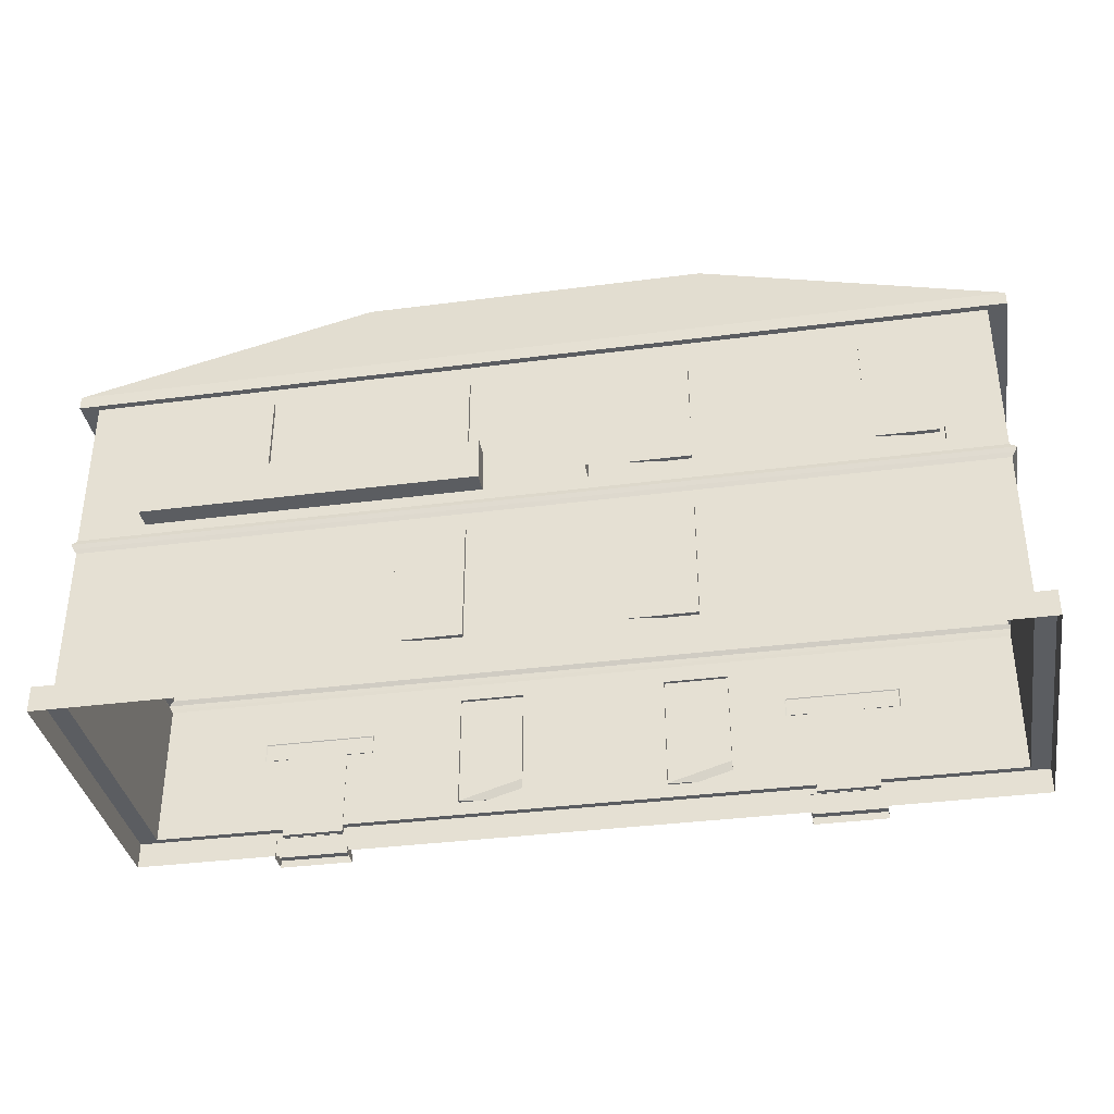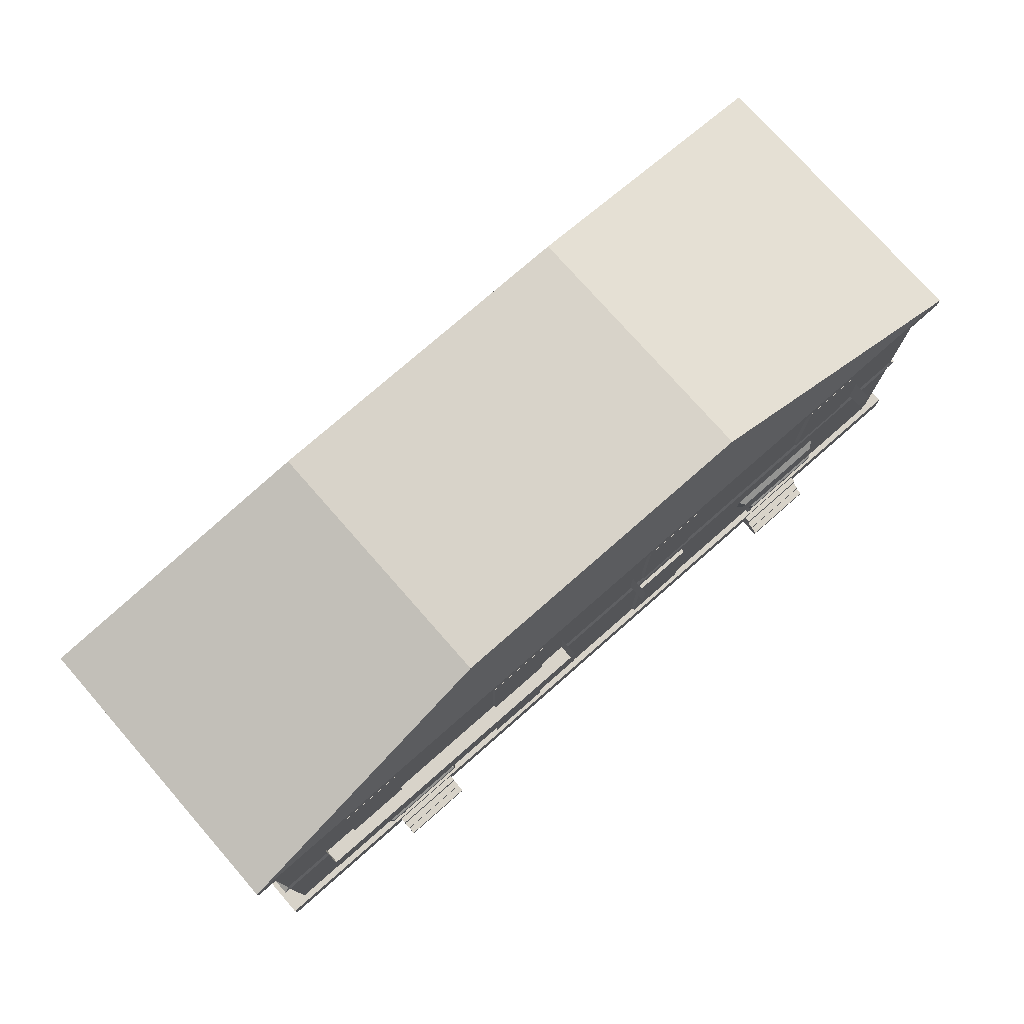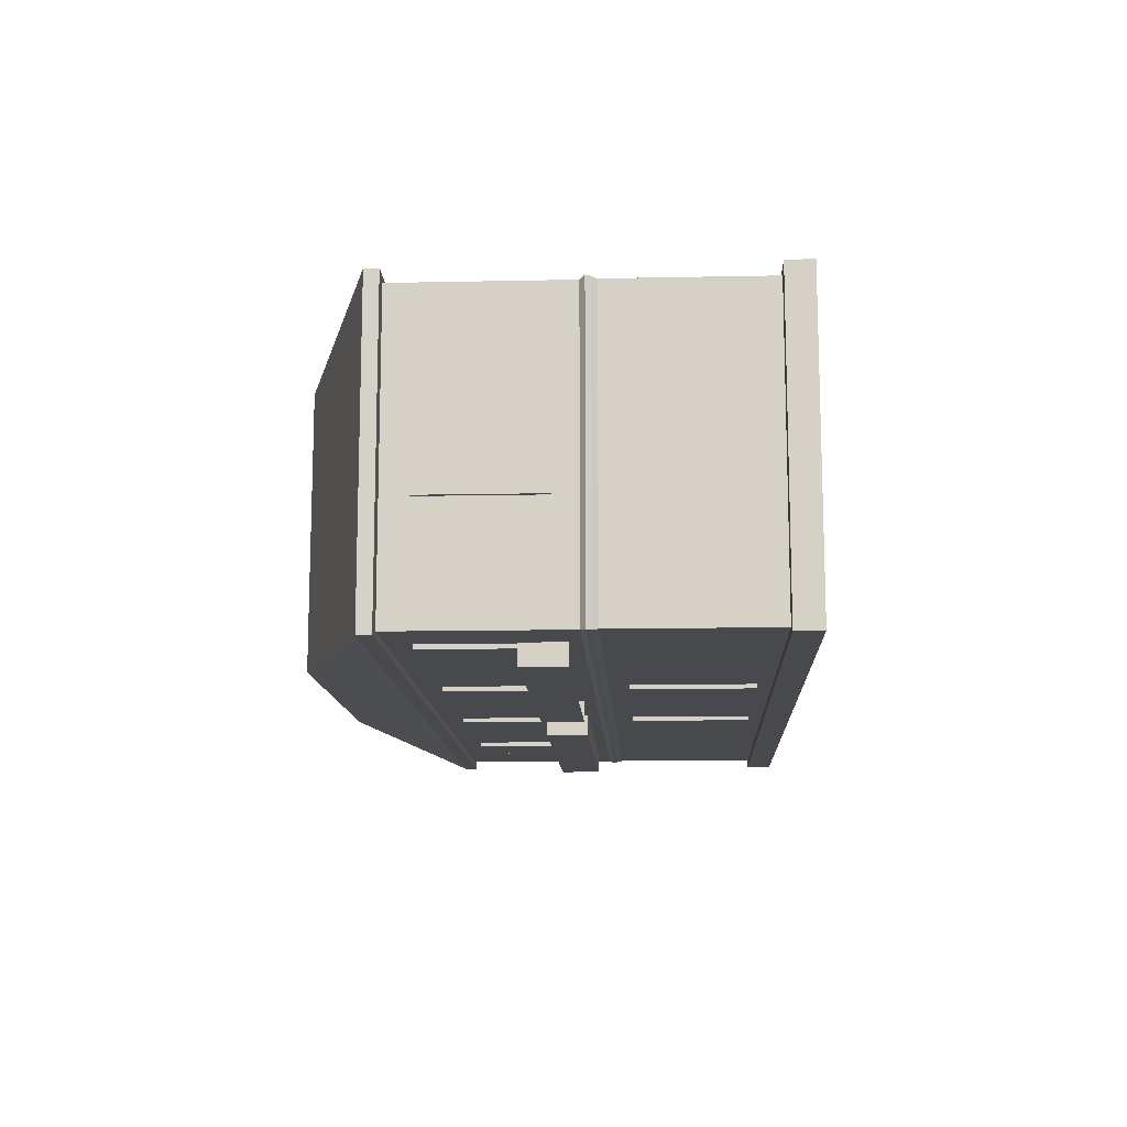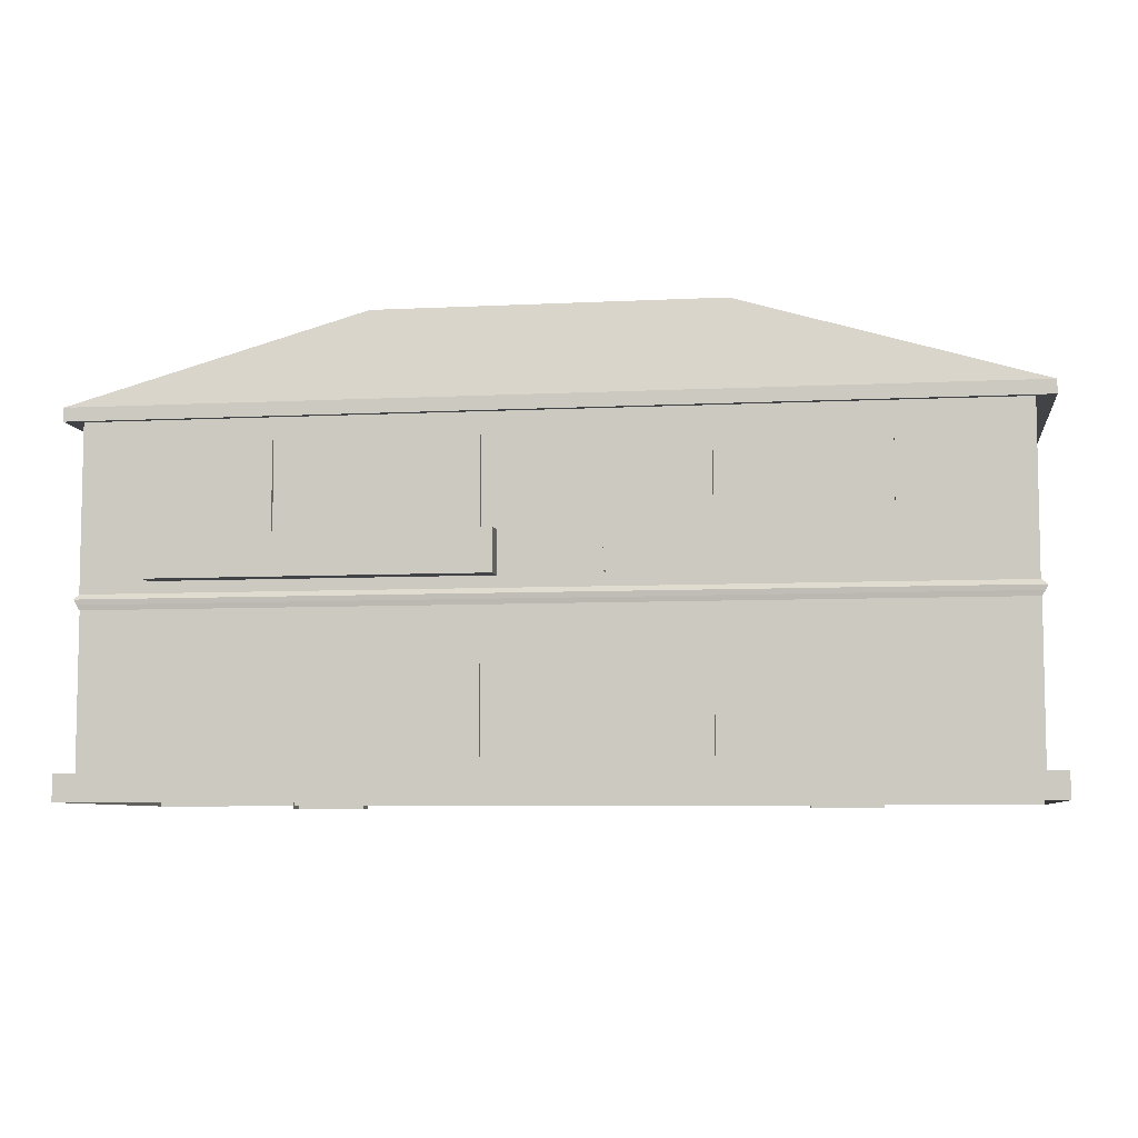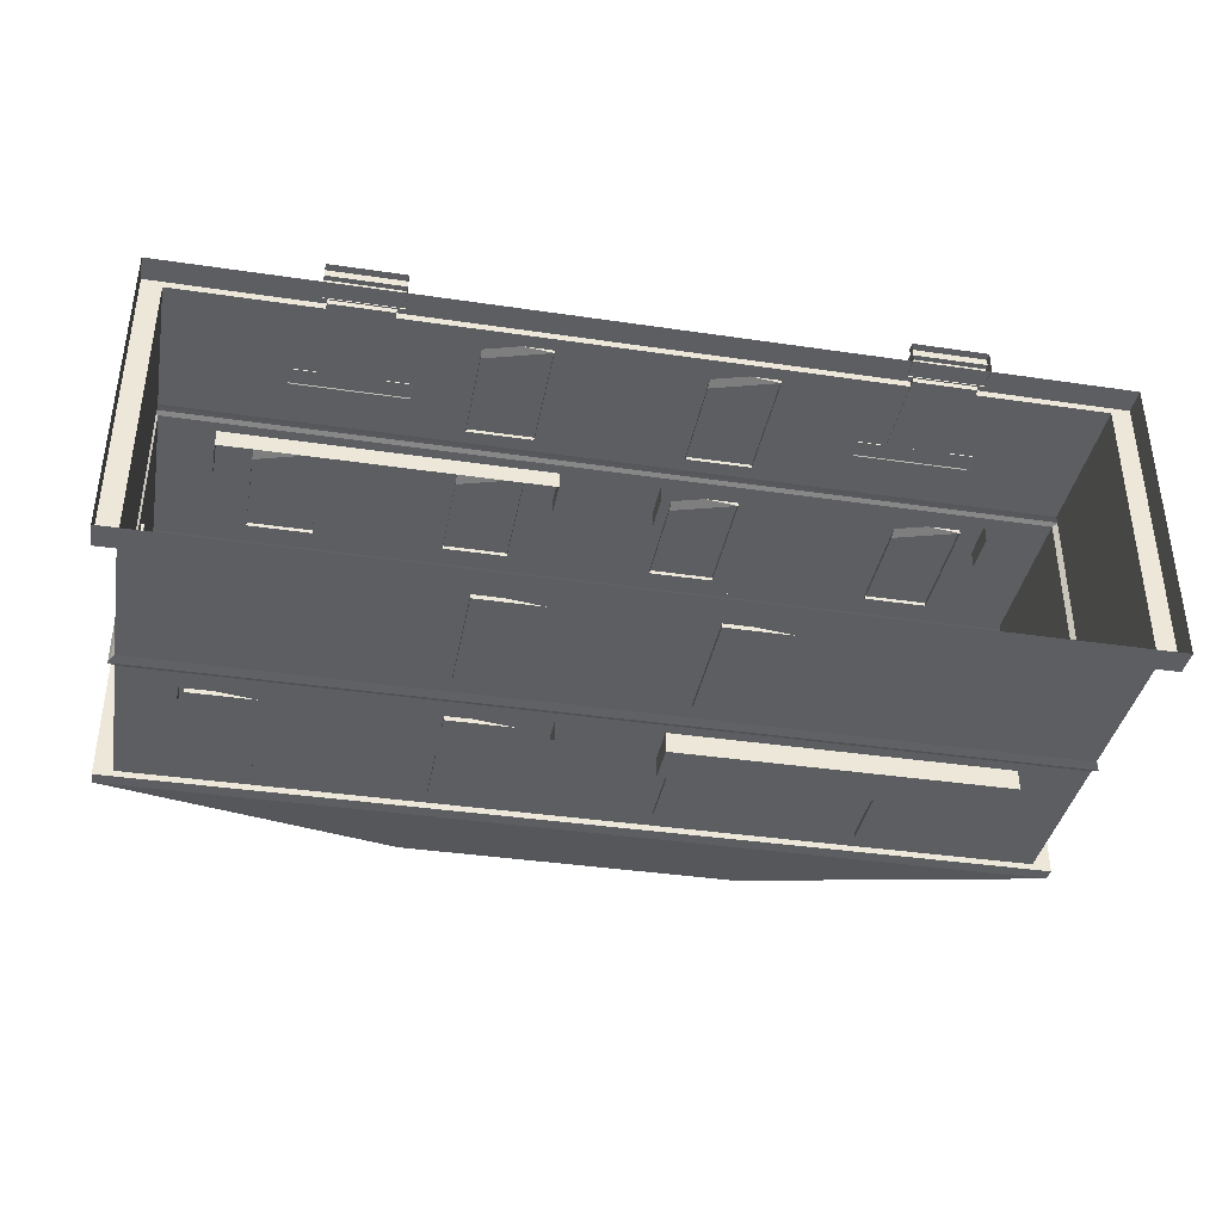
<metadata>
{"format":"obj","ext":"obj","renderer":"f3d","projection":"perspective","resolution":1024,"background":"white","views":[{"elev":-35.9,"azim":-170.3,"up":"+Y"},{"elev":76.0,"azim":-41.3,"up":"+Y"},{"elev":-12.3,"azim":-87.2,"up":"+Z"},{"elev":-7.0,"azim":-171.8,"up":"+Y"},{"elev":-38.2,"azim":-10.6,"up":"+Z"}]}
</metadata>
<code>
o Cube.007_Cube.005
v 5.865 1.388 0.7643
v 5.913 1.388 0.7643
v 5.913 1.388 1.19
v 5.865 1.515 1.19
v 5.865 2.162 0.7643
v 5.913 2.162 0.7643
v 5.913 2.162 1.19
v 5.865 2.162 1.19
v 2.64 1.336 1.841
v 2.64 1.336 2.084
v 0.4913 1.336 2.084
v 0.4913 1.336 1.841
v 2.64 1.61 1.841
v 2.64 1.61 2.084
v 0.4913 1.61 2.084
v 0.4913 1.61 1.841
v -0.3126 0.1709 0.0845
v -4.143 0.1709 3.915
v 0.1515 2.162 0.7643
v 0.1034 2.162 0.7643
v 0.1034 2.162 1.19
v 0.1515 2.162 1.19
v 0.1515 1.515 0.7643
v 0.1034 1.388 0.7643
v 0.1034 1.388 1.19
v 0.1515 1.388 1.19
v 2.43 0.2633 1.936
v 2.43 0.2633 1.984
v 2.004 0.2633 1.984
v 2.004 0.3904 1.936
v 2.43 1.037 1.936
v 2.43 1.037 1.984
v 2.004 1.037 1.984
v 2.004 1.037 1.936
v 3.816 0.2633 1.936
v 3.816 0.2633 1.984
v 3.39 0.2633 1.984
v 3.39 0.3904 1.936
v 3.816 1.037 1.936
v 3.816 1.037 1.984
v 3.39 1.037 1.984
v 3.39 1.037 1.936
v 5.444 1.61 0.1501
v 5.444 1.61 -0.09314
v 3.295 1.61 -0.09314
v 3.295 1.61 0.1501
v 5.444 1.336 0.1501
v 5.444 1.336 -0.09314
v 3.295 1.336 -0.09314
v 3.295 1.336 0.1501
v 3.295 1.61 1.841
v 3.295 1.61 2.084
v 5.444 1.61 2.084
v 5.444 1.61 1.841
v 3.295 1.336 1.841
v 3.295 1.336 2.084
v 5.444 1.336 2.084
v 5.444 1.336 1.841
v 5.298 1.405 1.931
v 5.298 1.405 1.979
v 4.872 1.405 1.979
v 4.872 1.533 1.931
v 5.298 2.18 1.931
v 5.298 2.18 1.979
v 4.872 2.18 1.979
v 4.872 2.18 1.931
v 1.149 1.405 1.931
v 1.149 1.405 1.979
v 0.7231 1.405 1.979
v 0.7231 1.533 1.931
v 1.149 2.18 1.931
v 1.149 2.18 1.979
v 0.7231 2.18 1.979
v 0.7231 2.18 1.931
v 3.39 2.18 1.931
v 3.39 2.18 1.979
v 3.816 2.18 1.979
v 3.816 2.18 1.931
v 3.39 1.533 1.931
v 3.39 1.405 1.979
v 3.816 1.405 1.979
v 3.816 1.405 1.931
v 3.389 1.405 0.05953
v 3.389 1.405 0.0115
v 3.815 1.405 0.0115
v 3.815 1.533 0.05953
v 3.389 2.18 0.05953
v 3.389 2.18 0.0115
v 3.815 2.18 0.0115
v 3.815 2.18 0.05953
v -0.2772 0.6791 2.189
v 2.003 1.405 0.05954
v 2.003 1.405 0.0115
v 2.429 1.405 0.0115
v 2.429 1.533 0.05954
v 2.003 2.18 0.05954
v 2.003 2.18 0.0115
v 2.429 2.18 0.0115
v 2.429 2.18 0.05954
v 5.096 2.18 0.05954
v 5.096 2.18 0.0115
v 4.67 2.18 0.0115
v 4.67 2.18 0.05954
v 5.096 1.533 0.05954
v 5.096 1.405 0.0115
v 4.67 1.405 0.0115
v 4.67 1.405 0.05954
v 0.9472 2.18 0.05954
v 0.9472 2.18 0.0115
v 0.521 2.18 0.0115
v 0.521 2.18 0.05954
v 0.9472 1.533 0.05954
v 0.9472 1.405 0.0115
v 0.521 1.405 0.0115
v 0.521 1.405 0.05954
v 0.4911 1.336 0.1501
v 0.4911 1.336 -0.09314
v 2.64 1.336 -0.09314
v 2.64 1.336 0.1501
v 0.4911 1.61 0.1501
v 0.4911 1.61 -0.09314
v 2.64 1.61 -0.09314
v 2.64 1.61 0.1501
v 2.429 1.037 0.06345
v 2.429 1.037 0.01541
v 2.003 1.037 0.01541
v 2.003 1.037 0.06345
v 2.429 0.3904 0.06345
v 2.429 0.2633 0.01541
v 2.003 0.2633 0.01541
v 2.003 0.2633 0.06345
v 3.815 1.037 0.06345
v 3.815 1.037 0.01541
v 3.389 1.037 0.01541
v 3.389 1.037 0.06345
v 3.815 0.3904 0.06345
v 3.815 0.2633 0.01541
v 3.389 0.2633 0.01541
v 3.389 0.2633 0.06345
v 2.004 2.18 1.931
v 2.004 2.18 1.979
v 2.43 2.18 1.979
v 2.43 2.18 1.931
v 2.004 1.533 1.931
v 2.004 1.405 1.979
v 2.43 1.405 1.979
v 2.43 1.405 1.931
v 1.638 0.7028 1.953
v 1.551 0.7028 2.036
v 0.9751 0.7028 2.036
v 0.8885 0.7028 1.953
v 1.638 0.8305 1.953
v 1.551 0.7472 2.036
v 0.9751 0.7472 2.036
v 0.8885 0.8305 1.953
v 1.522 -0.01966 2.13
v 1.035 -0.01966 2.13
v 1.522 0.03046 2.13
v 1.035 0.03046 2.13
v 1.522 0.1251 2.039
v 1.522 0.03046 2.084
v 1.522 -0.01966 2.084
v 1.522 -0.01966 2.039
v 1.035 0.03046 2.084
v 1.035 0.1251 2.039
v 1.035 -0.01966 2.039
v 1.035 -0.01966 2.084
v 1.522 0.06695 2.039
v 1.035 0.06695 2.039
v 1.522 0.1251 1.994
v 1.522 -0.01966 1.994
v 1.035 0.1251 1.994
v 1.035 -0.01966 1.994
v 1.035 0.06695 2.085
v 1.522 0.06695 2.085
v 1.475 0.1239 1.953
v 1.475 0.1239 1.984
v 1.067 0.1239 1.984
v 1.067 0.1239 1.953
v 1.475 0.7083 1.953
v 1.475 0.7083 1.984
v 1.067 0.7083 1.984
v 1.067 0.7083 1.953
v 1.443 0.1531 1.984
v 1.099 0.1531 1.984
v 1.443 0.6791 1.984
v 1.099 0.6791 1.984
v 1.443 0.1531 1.972
v 1.099 0.1531 1.972
v 1.443 0.6791 1.972
v 1.099 0.6791 1.972
v 6 0.1709 1e-06
v 6 0.1709 2
v -0 0.1709 2
v -0 0.1709 -0
v 6 0 1e-06
v 6 0 2
v -0 0 2
v -0 0 -0
v 5.873 0.1709 0.04226
v 5.873 0.1709 1.958
v 0.1268 0.1709 1.958
v 0.1268 0.1709 0.04226
v 5.873 1.164 0.04226
v 5.873 1.164 1.958
v 0.1268 1.164 1.958
v 0.1268 1.164 0.04226
v 0.09053 1.229 1.97
v 0.1064 1.196 1.965
v 0.09053 1.229 0.03018
v 0.1064 1.196 0.03548
v 0.1312 1.261 0.04016
v 0.1312 1.261 1.956
v 5.878 1.261 1.956
v 5.878 1.261 0.04016
v 5.878 2.327 0.04016
v 5.878 2.327 1.956
v 0.1312 2.327 1.956
v 0.1312 2.327 0.04016
v 5.997 2.327 0.000396
v 5.997 2.327 1.995
v 0.0119 2.327 1.995
v 0.0119 2.327 0.000395
v 5.997 2.416 0.000396
v 5.997 2.416 1.995
v 0.0119 2.416 1.995
v 0.0119 2.416 0.000395
v 4.102 2.993 0.1187
v 4.102 2.993 1.877
v 1.907 2.993 1.877
v 1.907 2.993 0.1187
v 5.894 1.196 1.965
v 5.909 1.229 1.97
v 5.894 1.196 0.03548
v 5.909 1.229 0.03018
v 5.926 0.6791 1.095
v 5.166 0.7028 1.953
v 5.08 0.7028 2.036
v 4.504 0.7028 2.036
v 4.417 0.7028 1.953
v 5.166 0.8305 1.953
v 5.08 0.7472 2.036
v 4.504 0.7472 2.036
v 4.417 0.8305 1.953
v 5.05 -0.01966 2.13
v 4.563 -0.01966 2.13
v 5.05 0.03046 2.13
v 4.563 0.03046 2.13
v 5.05 0.1251 2.039
v 5.05 0.03046 2.084
v 5.05 -0.01966 2.084
v 5.05 -0.01966 2.039
v 4.563 0.03046 2.084
v 4.563 0.1251 2.039
v 4.563 -0.01966 2.039
v 4.563 -0.01966 2.084
v 5.05 0.06695 2.039
v 4.563 0.06695 2.039
v 5.05 0.1251 1.994
v 5.05 -0.01966 1.994
v 4.563 0.1251 1.994
v 4.563 -0.01966 1.994
v 4.563 0.06695 2.085
v 5.05 0.06695 2.085
v 5.004 0.1239 1.953
v 5.004 0.1239 1.984
v 4.596 0.1239 1.984
v 4.596 0.1239 1.953
v 5.004 0.7083 1.953
v 5.004 0.7083 1.984
v 4.596 0.7083 1.984
v 4.596 0.7083 1.953
v 4.972 0.1531 1.984
v 4.628 0.1531 1.984
v 4.972 0.6791 1.984
v 4.628 0.6791 1.984
v 4.972 0.1531 1.972
v 4.628 0.1531 1.972
v 4.972 0.6791 1.972
v 4.628 0.6791 1.972
f 5 6 2
f 6 7 3
f 7 8 4
f 1 2 3
f 8 7 6
f 1 5 2
f 2 6 3
f 3 7 4
f 4 1 3
f 5 8 6
f 13 14 10
f 14 15 11
f 15 16 12
f 9 10 11
f 9 13 10
f 10 14 11
f 11 15 12
f 12 9 11
f 22 19 21
f 23 26 24
f 24 20 23
f 25 21 24
f 26 22 25
f 19 20 21
f 26 25 24
f 20 19 23
f 21 20 24
f 22 21 25
f 31 32 28
f 32 33 29
f 33 34 30
f 27 28 29
f 34 33 32
f 27 31 28
f 28 32 29
f 29 33 30
f 30 27 29
f 31 34 32
f 39 40 36
f 40 41 37
f 41 42 38
f 35 36 37
f 42 41 40
f 35 39 36
f 36 40 37
f 37 41 38
f 38 35 37
f 39 42 40
f 139 138 137
f 133 132 136
f 134 133 137
f 135 134 138
f 47 50 48
f 48 44 47
f 49 45 48
f 50 46 49
f 50 49 48
f 44 43 47
f 45 44 48
f 46 45 49
f 56 52 55
f 57 53 56
f 58 54 57
f 52 51 55
f 53 52 56
f 54 53 57
f 63 64 60
f 64 65 61
f 65 66 62
f 59 60 61
f 66 65 64
f 59 63 60
f 60 64 61
f 61 65 62
f 62 59 61
f 63 66 64
f 71 72 68
f 72 73 69
f 73 74 70
f 67 68 69
f 74 73 72
f 67 71 68
f 68 72 69
f 69 73 70
f 70 67 69
f 71 74 72
f 78 75 77
f 79 82 80
f 80 76 79
f 81 77 80
f 82 78 81
f 75 76 77
f 82 81 80
f 76 75 79
f 77 76 80
f 78 77 81
f 143 140 142
f 144 147 145
f 87 88 84
f 88 89 85
f 89 90 86
f 83 84 85
f 90 89 88
f 83 87 84
f 84 88 85
f 85 89 86
f 86 83 85
f 87 90 88
f 96 97 93
f 97 98 94
f 98 99 95
f 92 93 94
f 99 98 97
f 92 96 93
f 93 97 94
f 94 98 95
f 95 92 94
f 96 99 97
f 103 100 102
f 104 107 105
f 105 101 104
f 106 102 105
f 107 103 106
f 100 101 102
f 107 106 105
f 101 100 104
f 102 101 105
f 103 102 106
f 111 108 110
f 112 115 113
f 113 109 112
f 114 110 113
f 115 111 114
f 108 109 110
f 115 114 113
f 109 108 112
f 110 109 113
f 111 110 114
f 120 121 117
f 121 122 118
f 122 123 119
f 116 120 117
f 117 121 118
f 118 122 119
f 127 124 126
f 128 131 129
f 129 125 128
f 130 126 129
f 131 127 130
f 124 125 126
f 131 130 129
f 125 124 128
f 126 125 129
f 127 126 130
f 135 132 134
f 136 139 137
f 137 133 136
f 138 134 137
f 139 135 138
f 132 133 134
f 145 141 144
f 146 142 145
f 147 143 146
f 140 141 142
f 147 146 145
f 141 140 144
f 142 141 145
f 143 142 146
f 152 153 148
f 153 154 150
f 154 155 151
f 148 149 150
f 155 154 153
f 153 149 148
f 149 153 150
f 150 154 151
f 151 148 150
f 152 155 153
f 161 158 156
f 158 159 157
f 164 159 158
f 170 160 163
f 159 164 167
f 164 174 169
f 172 165 160
f 168 169 174
f 168 161 163
f 161 168 175
f 165 172 169
f 175 164 161
f 165 168 160
f 162 161 156
f 156 158 157
f 161 164 158
f 171 170 163
f 157 159 167
f 175 174 164
f 170 172 160
f 164 166 167
f 166 164 169
f 172 173 166
f 175 168 174
f 163 161 162
f 168 165 169
f 180 181 177
f 178 177 185
f 182 183 179
f 183 180 176
f 176 177 178
f 183 182 181
f 185 184 188
f 182 178 185
f 177 181 186
f 181 182 187
f 190 191 189
f 184 186 190
f 186 187 191
f 187 185 189
f 176 180 177
f 177 184 185
f 178 182 179
f 179 183 176
f 179 176 178
f 180 183 181
f 189 185 188
f 187 182 185
f 184 177 186
f 186 181 187
f 188 190 189
f 188 184 190
f 190 186 191
f 191 187 189
f 196 193 197
f 197 194 198
f 198 195 199
f 199 192 196
f 195 200 192
f 193 201 194
f 192 201 193
f 194 203 195
f 209 210 211
f 232 208 209
f 206 211 207
f 204 232 205
f 235 233 234
f 205 209 206
f 207 234 204
f 210 235 211
f 208 210 209
f 233 208 232
f 206 207 202
f 205 206 201
f 204 205 200
f 192 193 196
f 193 194 197
f 194 195 198
f 195 192 199
f 203 200 195
f 200 201 192
f 202 203 194
f 208 212 210
f 233 213 208
f 235 214 233
f 210 215 235
f 213 212 208
f 214 213 233
f 215 214 235
f 212 215 210
f 234 233 232
f 232 209 205
f 211 234 207
f 211 235 234
f 207 204 203
f 200 205 201
f 194 201 202
f 212 216 215
f 219 220 216
f 219 216 212
f 215 217 214
f 218 219 213
f 223 224 220
f 216 221 217
f 217 222 218
f 218 223 219
f 227 228 224
f 222 227 223
f 220 225 221
f 221 226 222
f 228 230 229
f 224 229 225
f 225 230 226
f 226 231 227
f 213 219 212
f 223 220 219
f 214 218 213
f 217 218 214
f 227 224 223
f 220 221 216
f 221 222 217
f 222 223 218
f 231 228 227
f 226 227 222
f 224 225 220
f 225 226 221
f 231 230 228
f 228 229 224
f 229 230 225
f 230 231 226
f 216 217 215
f 209 211 206
f 234 232 204
f 203 204 200
f 202 207 203
f 201 206 202
f 241 242 237
f 242 243 239
f 243 244 240
f 237 238 239
f 244 243 242
f 242 238 237
f 238 242 239
f 239 243 240
f 240 237 239
f 241 244 242
f 250 247 245
f 247 248 246
f 253 248 247
f 259 249 252
f 248 253 256
f 253 263 258
f 261 254 249
f 257 258 263
f 257 250 252
f 250 257 264
f 254 261 258
f 264 253 250
f 254 257 249
f 251 250 245
f 245 247 246
f 250 253 247
f 260 259 252
f 246 248 256
f 264 263 253
f 259 261 249
f 253 255 256
f 255 253 258
f 261 262 255
f 264 257 263
f 252 250 251
f 257 254 258
f 269 270 266
f 267 266 274
f 271 272 268
f 272 269 265
f 265 266 267
f 272 271 270
f 274 273 277
f 271 267 274
f 266 270 275
f 270 271 276
f 279 280 278
f 273 275 279
f 275 276 280
f 276 274 278
f 265 269 266
f 266 273 274
f 267 271 268
f 268 272 265
f 268 265 267
f 269 272 270
f 278 274 277
f 276 271 274
f 273 266 275
f 275 270 276
f 277 279 278
f 277 273 279
f 279 275 280
f 280 276 278
f 160 168 163
f 172 166 169
f 249 257 252
f 261 255 258

</code>
